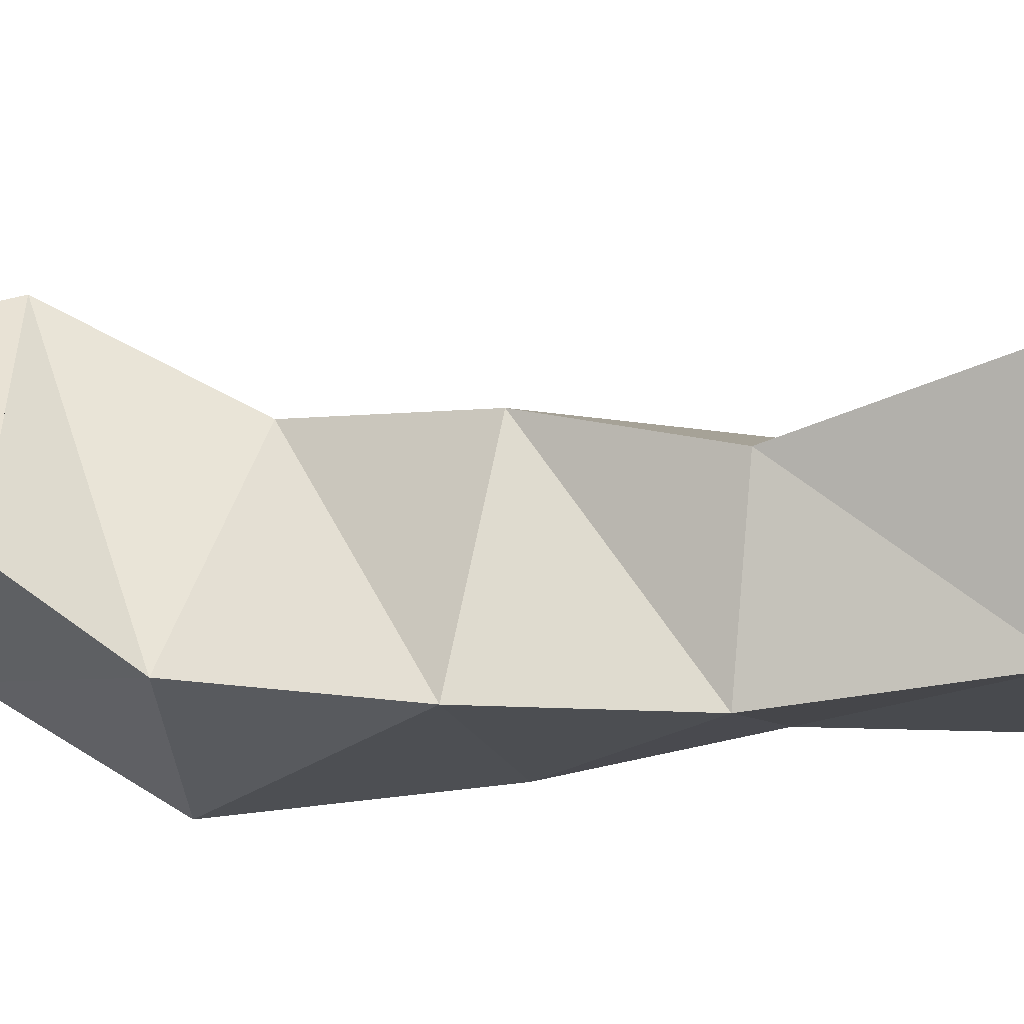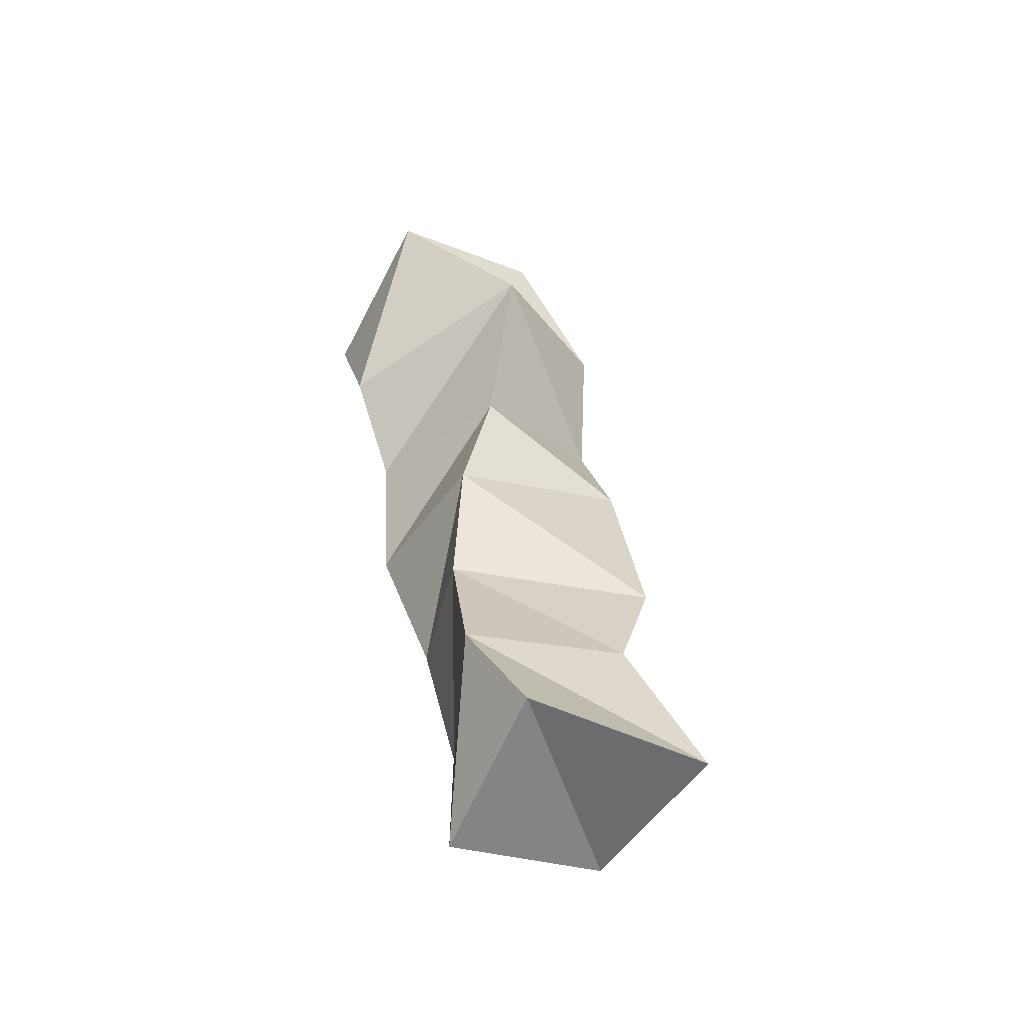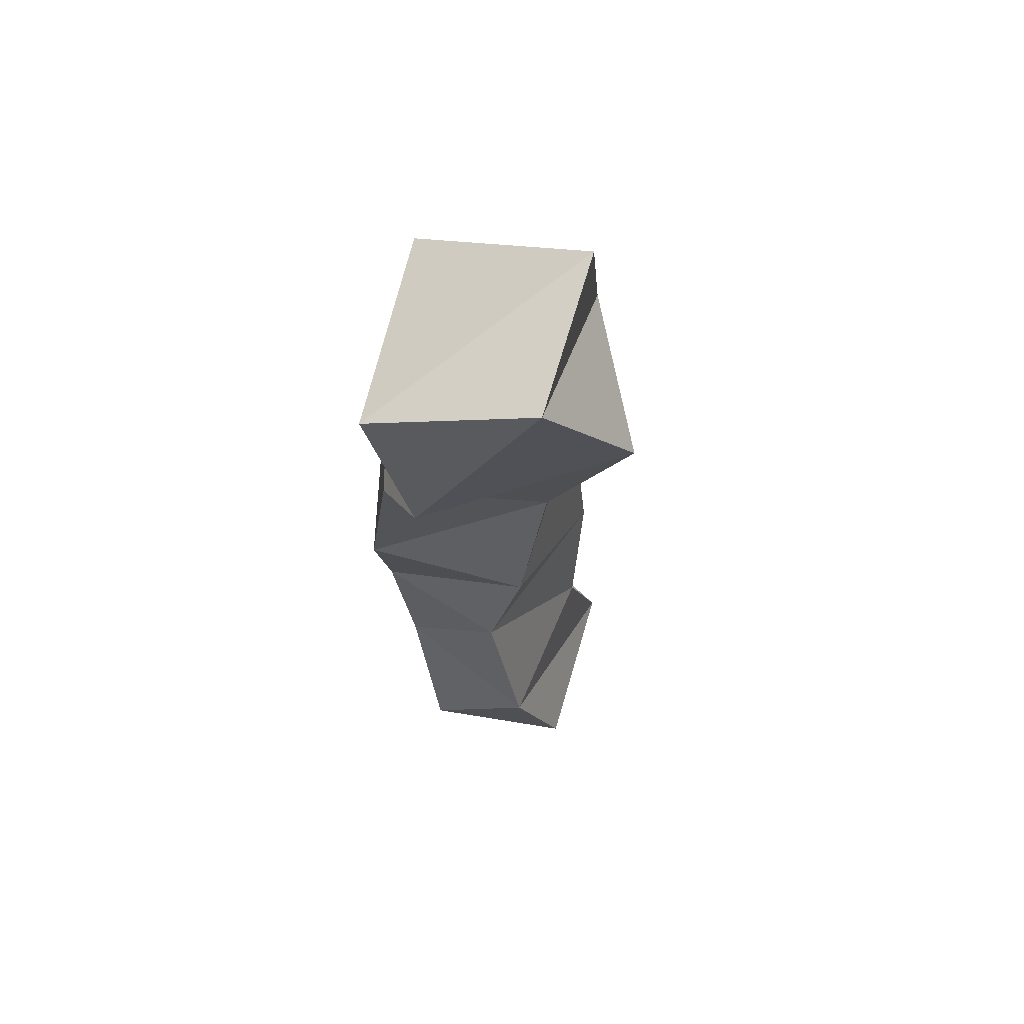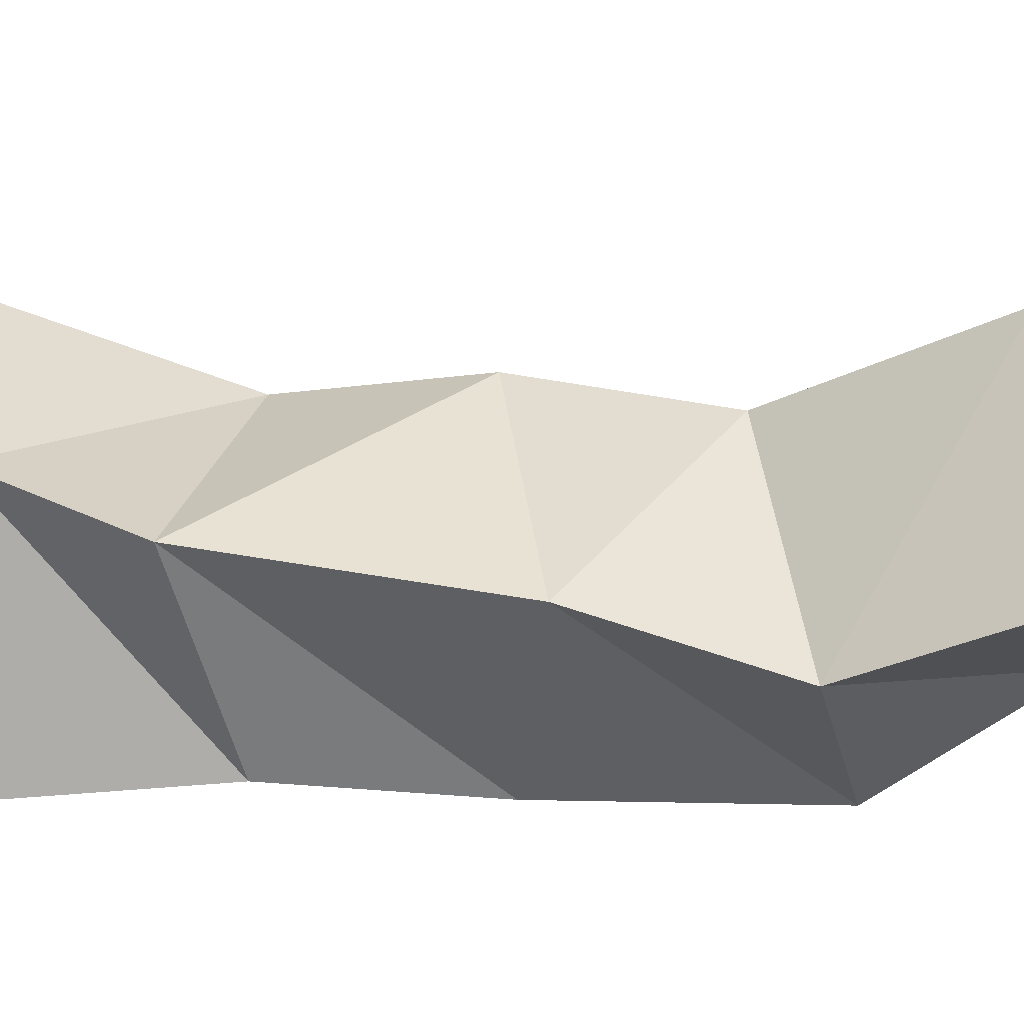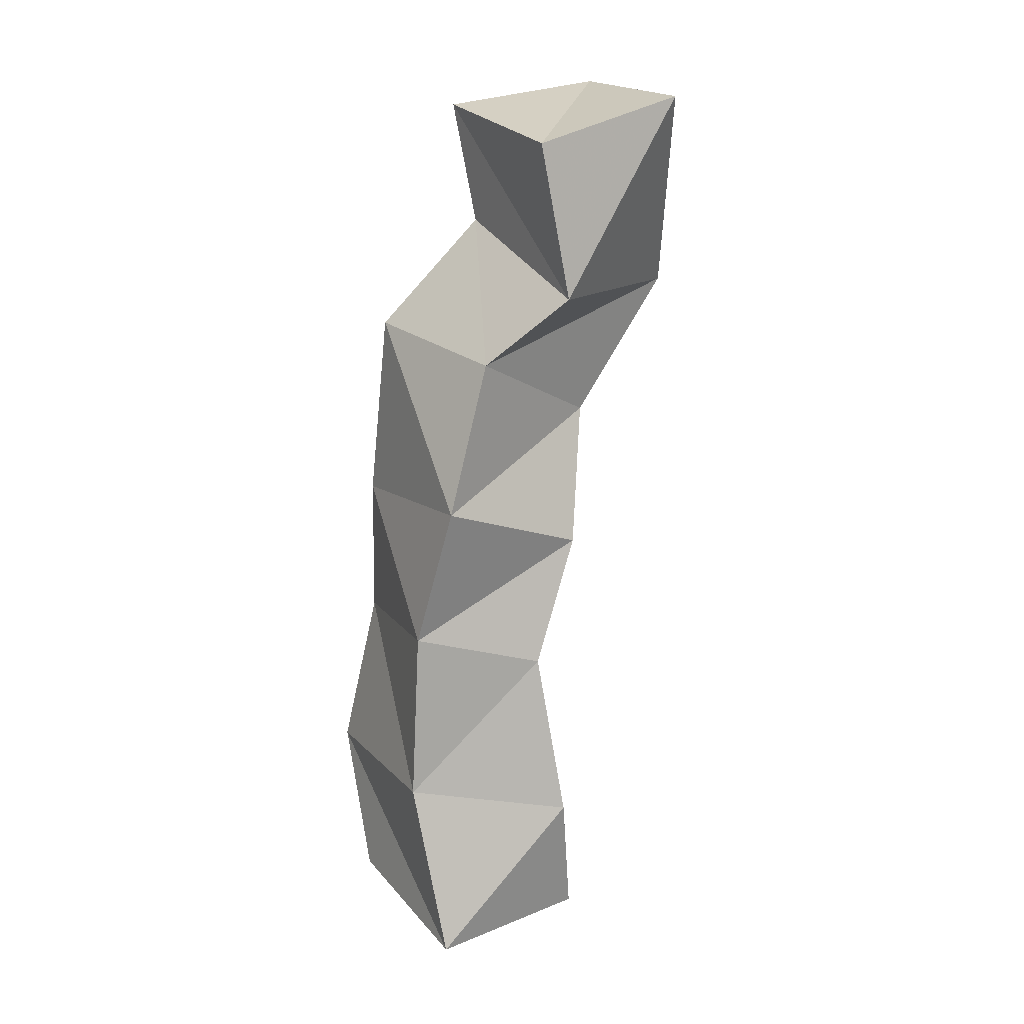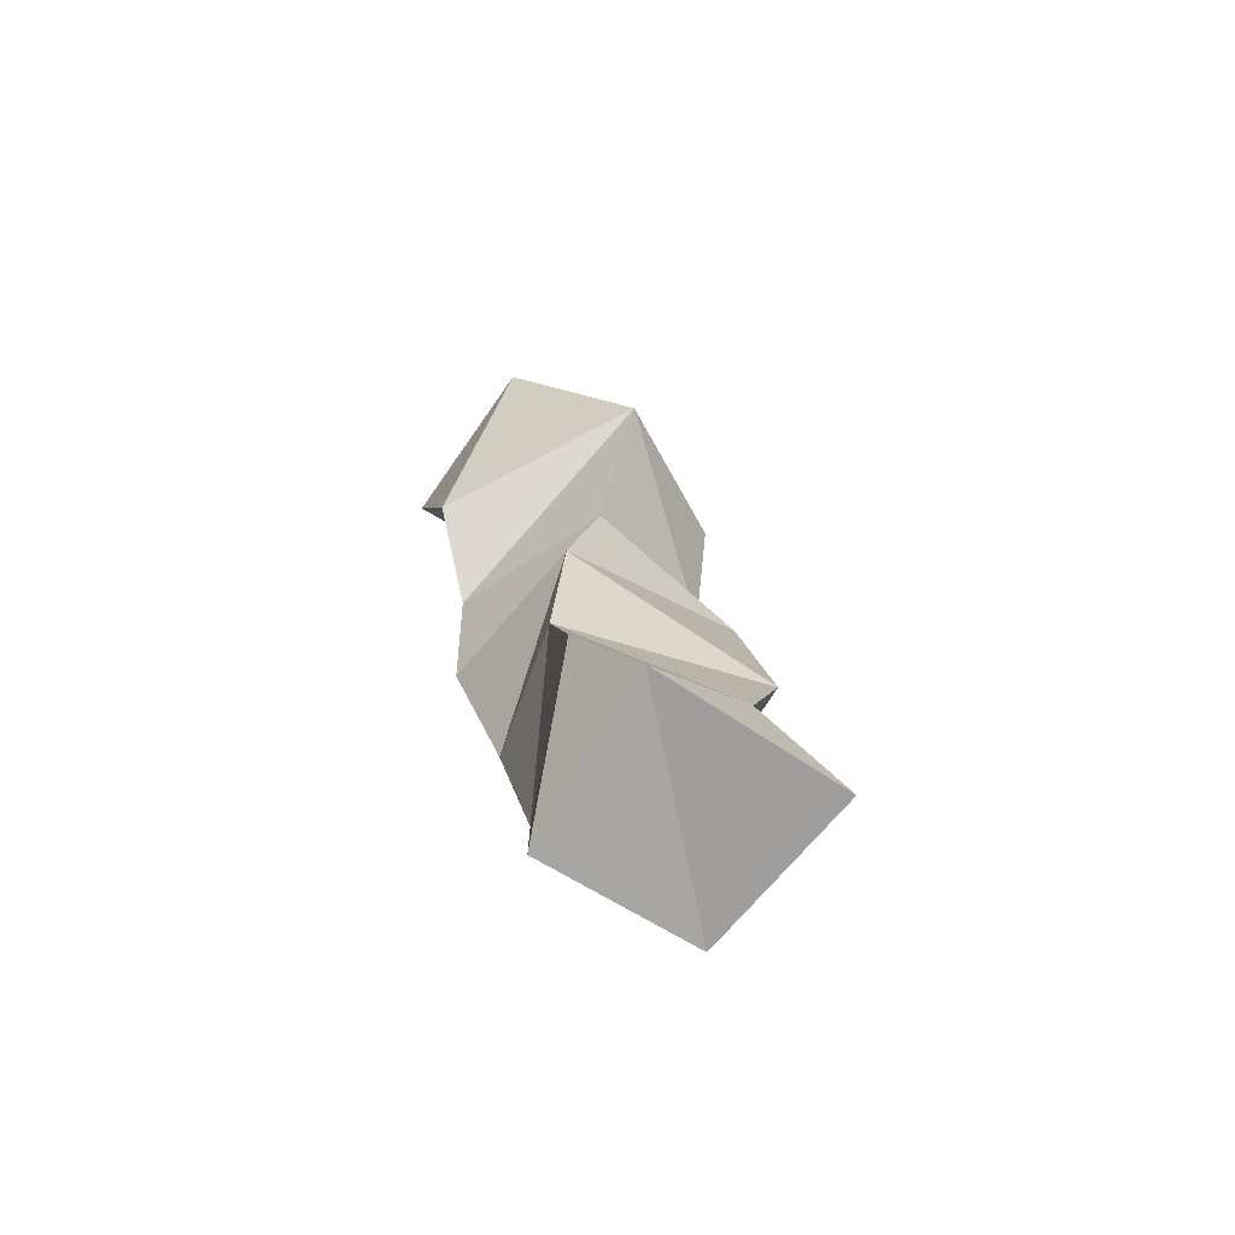
<metadata>
{"format":"obj","ext":"obj","renderer":"f3d","projection":"perspective","resolution":1024,"background":"white","views":[{"elev":-21.5,"azim":112.0,"up":"+Y"},{"elev":-59.9,"azim":149.0,"up":"+Z"},{"elev":55.2,"azim":102.3,"up":"+Z"},{"elev":46.0,"azim":-75.4,"up":"+Y"},{"elev":3.7,"azim":55.1,"up":"+Z"},{"elev":-77.5,"azim":142.9,"up":"+Z"}]}
</metadata>
<code>
v 0.2825 0.1131 0.5519
v 0.2796 0.1617 0.5485
v 0.3304 0.1128 0.5335
v 0.334 0.1584 0.5434
v 0.2709 0.1113 0.5943
v 0.3007 0.1568 0.5904
v 0.3254 0.1038 0.5842
v 0.3465 0.147 0.5776
v 0.2854 0.1137 0.6397
v 0.2913 0.1581 0.6255
v 0.3345 0.1 0.6333
v 0.3462 0.1371 0.6253
v 0.2993 0.1051 0.6794
v 0.298 0.1541 0.6845
v 0.3522 0.1008 0.6728
v 0.35 0.1478 0.6632
v 0.3159 0.1 0.7314
v 0.3011 0.1434 0.7256
v 0.3594 0.1085 0.7174
v 0.3445 0.1546 0.7047
v 0.3348 0.1214 0.7629
v 0.3099 0.1613 0.7614
v 0.3798 0.124 0.7365
v 0.3517 0.1803 0.7461
v 0.3326 0.1147 0.7978
v 0.3372 0.1638 0.8089
v 0.383 0.1118 0.7803
v 0.3842 0.1601 0.7978
f 1 2 4
f 3 1 4
f 2 6 8
f 4 2 8
f 6 5 7
f 8 6 7
f 5 1 3
f 7 5 3
f 8 7 3
f 4 8 3
f 2 1 5
f 6 2 5
f 5 6 8
f 7 5 8
f 6 10 12
f 8 6 12
f 10 9 11
f 12 10 11
f 9 5 7
f 11 9 7
f 12 11 7
f 8 12 7
f 6 5 9
f 10 6 9
f 9 10 12
f 11 9 12
f 10 14 16
f 12 10 16
f 14 13 15
f 16 14 15
f 13 9 11
f 15 13 11
f 16 15 11
f 12 16 11
f 10 9 13
f 14 10 13
f 13 14 16
f 15 13 16
f 14 18 20
f 16 14 20
f 18 17 19
f 20 18 19
f 17 13 15
f 19 17 15
f 20 19 15
f 16 20 15
f 14 13 17
f 18 14 17
f 17 18 20
f 19 17 20
f 18 22 24
f 20 18 24
f 22 21 23
f 24 22 23
f 21 17 19
f 23 21 19
f 24 23 19
f 20 24 19
f 18 17 21
f 22 18 21
f 21 22 24
f 23 21 24
f 22 26 28
f 24 22 28
f 26 25 27
f 28 26 27
f 25 21 23
f 27 25 23
f 28 27 23
f 24 28 23
f 22 21 25
f 26 22 25

</code>
